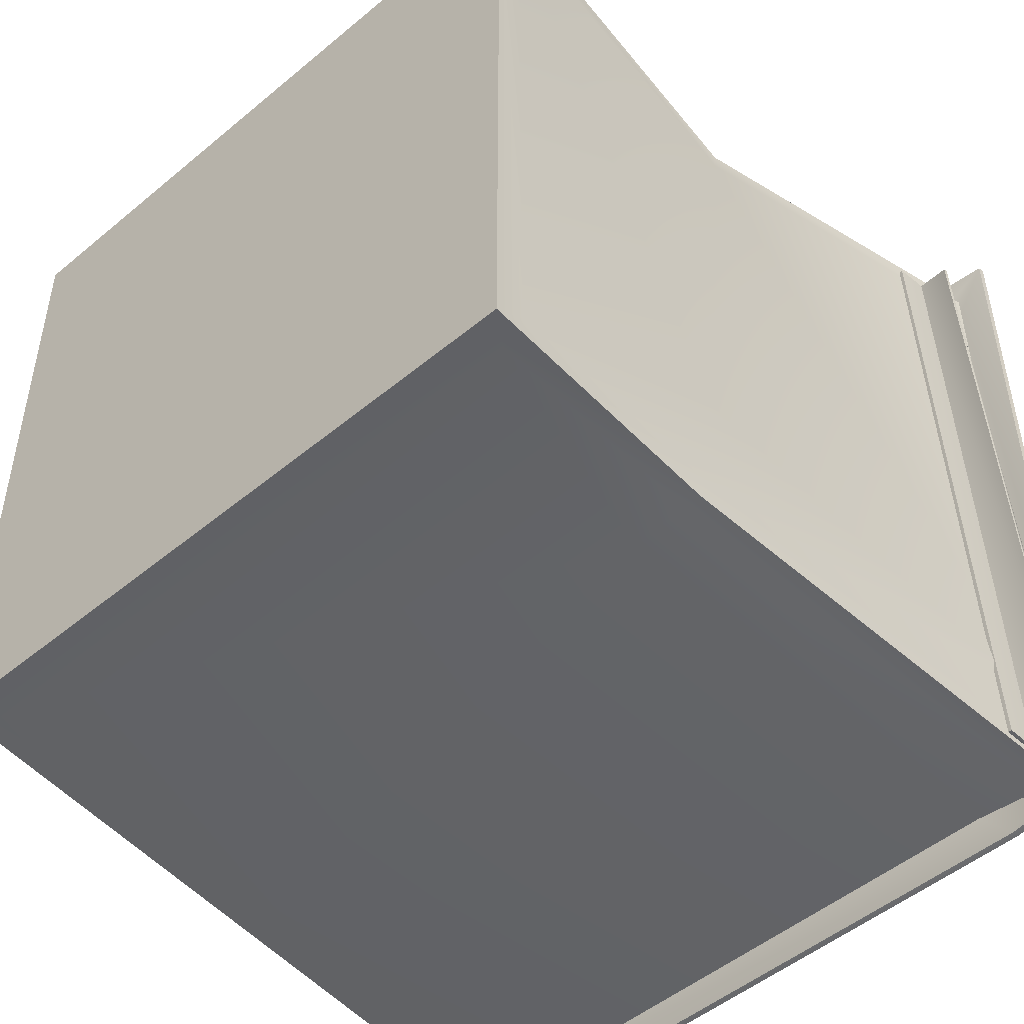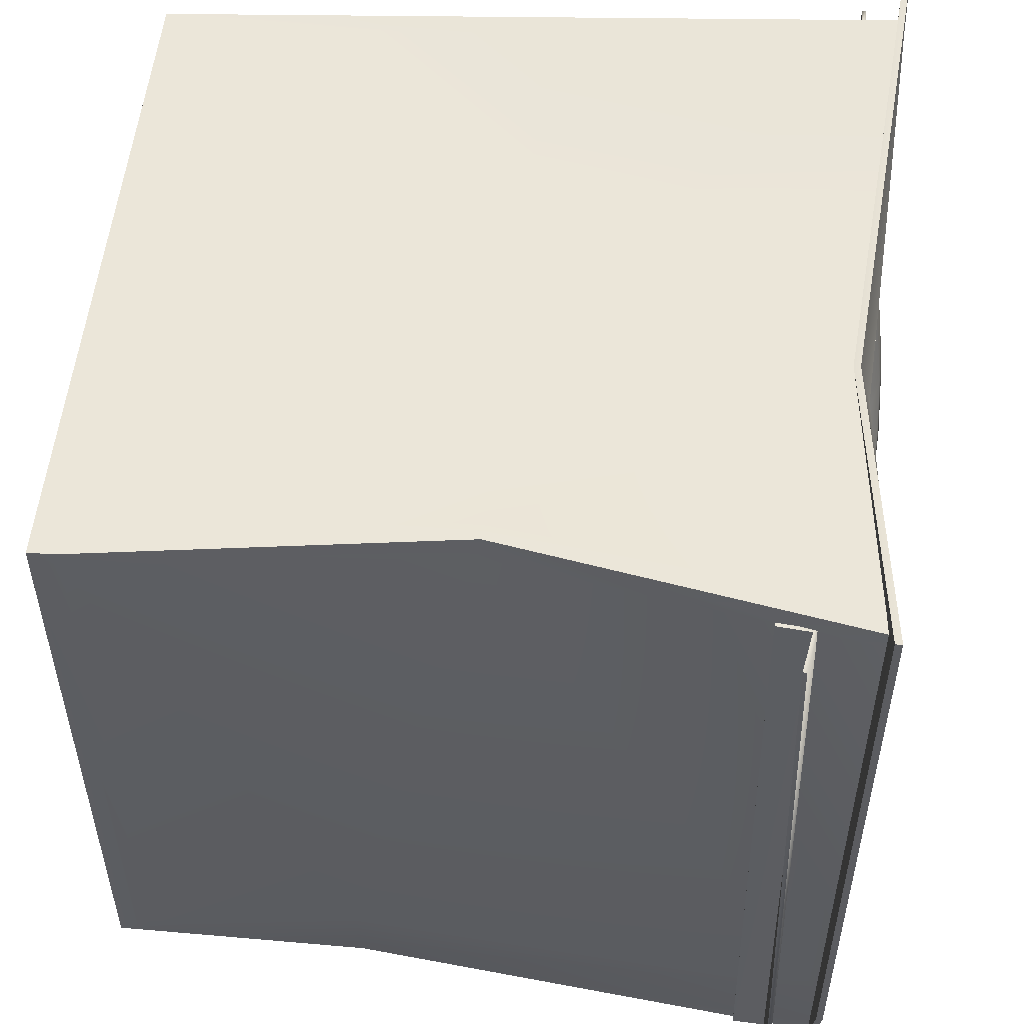
<metadata>
{"format":"obj","ext":"obj","renderer":"f3d","projection":"perspective","resolution":1024,"background":"white","views":[{"elev":-49.0,"azim":42.7,"up":"+Z"},{"elev":53.2,"azim":95.7,"up":"+Z"}]}
</metadata>
<code>
o 2.003
v 0.1886 1.181 0.5981
v -0.1631 1.263 0.1155
v -0.645 1.181 0.6499
v -0.645 1.181 -0.003851
v -0.645 1.143 -0.6499
v 0.008346 1.255 -0.4302
v 0.1686 1.181 -0.6499
v 0.6241 1.181 0.6499
v 0.4125 1.249 0.05355
v 0.6068 1.181 -0.003851
v 0.645 1.181 -0.6499
f 1 2 3
f 3 2 4
f 5 6 7
f 1 8 9
f 9 8 10
f 11 6 9
f 11 9 10
f 2 1 9
f 11 7 6
f 2 6 4
f 4 6 5
f 9 6 2
o 0.007
v -0.6758 1.194 0.0775
v -0.678 1.253 0.0775
v -0.6758 1.194 -0.6454
v -0.678 1.253 -0.6454
v -0.678 1.253 -0.6454
v -0.678 1.253 0.0775
v -0.7432 1.244 -0.6309
v -0.747 1.251 0.07507
v -0.6716 1.26 -0.6454
v -0.7437 1.251 -0.6309
v -0.6716 1.26 0.0775
v -0.7476 1.258 0.07507
v -0.6716 1.28 0.6546
v -0.678 1.273 0.6546
v -0.6692 1.214 0.6546
v -0.6758 1.214 0.6546
v -0.6716 1.26 -0.6454
v -0.6692 1.194 -0.6454
v -0.678 1.253 -0.6454
v -0.6758 1.194 -0.6454
v -0.6692 1.194 -0.6454
v -0.6692 1.194 0.0775
v -0.6758 1.194 -0.6454
v -0.6758 1.194 0.0775
v -0.6716 1.28 0.6546
v -0.7507 1.283 0.622
v -0.7501 1.276 0.622
v -0.7476 1.258 0.07507
v -0.7437 1.251 -0.6309
v -0.747 1.251 0.07507
v -0.7432 1.244 -0.6309
v -0.6716 1.26 -0.6454
v -0.7437 1.251 -0.6309
v -0.7432 1.244 -0.6309
v -0.6692 1.214 0.6546
v -0.6758 1.214 0.6546
v -0.678 1.273 0.6546
v -0.6758 1.214 0.6546
v -0.7501 1.276 0.622
v -0.678 1.273 0.6546
v -0.7507 1.283 0.622
v -0.6716 1.28 0.6546
v 0.5791 0.04959 0.623
v 0.5037 0.7073 0.6453
v 0.06813 0.712 0.6
v 0.6154 0.05772 -0.5857
v 0.6162 0.4727 -0.5932
v 0.6469 0.4727 -0.4426
v -0.6183 0.04486 0.5879
v -0.6446 0.707 0.6116
v -0.6072 0.707 -0.00735
v 0.182 1.306 0.6203
v -0.6617 1.35 0.6617
v 0.172 1.284 0.699
v -0.7364 1.352 0.7406
v 0.6617 1.35 -0.5034
v 0.6617 1.35 0.6617
v 0.7364 1.352 -0.4984
v 0.7364 1.352 0.7406
v 0.1721 1.272 0.6969
v 0.172 1.284 0.699
v -0.7354 1.34 0.7396
v -0.7364 1.352 0.7406
v -0.7354 1.352 0.1271
v -0.7354 1.34 0.7396
v -0.7364 1.364 0.1281
v -0.7364 1.352 0.7406
v -0.7364 1.352 -0.7406
v 0.5722 1.337 -0.7406
v -0.7354 1.34 -0.7396
v 0.5712 1.325 -0.7396
v 0.7354 1.34 -0.4982
v 0.7364 1.352 -0.4984
v 0.7354 1.34 0.7396
v 0.7364 1.352 0.7406
v -0.6741 1.338 0.6741
v -0.6476 1.337 0.6728
v -0.7354 1.34 0.7396
v -0.6741 1.338 0.08356
v -0.6741 1.338 0.6398
v -0.7354 1.352 0.1271
v -0.7354 1.34 0.7396
v -0.6617 1.35 0.07115
v -0.7364 1.364 0.1281
v 0.4975 1.335 -0.6617
v 0.5722 1.337 -0.7406
v -0.6617 1.35 -0.6617
v -0.7364 1.352 -0.7406
v 0.5099 1.323 -0.6741
v -0.6282 1.337 -0.6741
v 0.5712 1.325 -0.7396
v -0.7354 1.34 -0.7396
v 0.6741 1.338 0.6741
v 0.6741 1.338 0.6383
v 0.7354 1.34 0.7396
v 0.6617 1.35 -0.6617
v 0.7364 1.322 -0.7264
v -0.7364 1.352 -0.7406
v -0.6617 1.35 -0.6617
v -0.7354 1.34 -0.7396
v -0.7364 1.352 -0.7406
v -0.6741 1.338 -0.6741
v -0.6741 1.338 -0.6408
v -0.7354 1.34 -0.7396
v 0.6741 1.338 -0.5059
v 0.6741 1.338 -0.6426
v 0.7354 1.34 -0.4982
v 0.7354 1.31 -0.7254
v 0.7364 1.322 -0.7264
v 0.7354 1.31 -0.7254
v 0.7364 1.322 -0.7264
v 0.7354 1.31 -0.7254
v 0.6741 1.338 -0.6741
v 0.6423 1.335 -0.6741
v 0.7354 1.31 -0.7254
v -0.6163 0 -0.621
v 0.6163 0 -0.621
v -0.6163 -0 0.621
v 0.6163 -0 0.621
v 0.1803 1.293 0.6315
v 0.6321 1.334 0.6705
v 0.1721 1.272 0.6969
v 0.7354 1.34 0.7396
v 0.7354 1.34 0.7396
v 0.7364 1.352 0.7406
v -0.6741 1.338 0.08356
v -0.6741 1.338 0.6398
v -0.6517 0.707 -0.09385
v -0.6282 1.337 -0.6741
v 0.5099 1.323 -0.6741
v -0.604 0.6982 -0.6486
v 0.4705 0.4777 -0.6371
v 0.6741 1.338 -0.5059
v 0.6741 1.338 -0.6426
v 0.1803 1.293 0.6315
v 0.6321 1.334 0.6705
v -0.6051 0.7073 0.6462
v -0.6476 1.337 0.6728
v -0.6741 1.338 0.6741
v 0.6741 1.338 0.6741
v 0.6741 1.338 0.6383
v 0.5444 0.6975 0.6048
v -0.5846 0.04483 0.6228
v 0.6741 1.338 -0.6741
v 0.5755 0.05772 -0.6223
v -0.5814 0.05089 -0.623
v 0.6423 1.335 -0.6741
v 0.5753 0.4739 -0.6327
v 0.6157 0.04996 0.5892
v -0.6741 1.338 -0.6741
v -0.6185 0.05043 -0.5724
v -0.6473 0.707 -0.5977
v -0.6741 1.338 -0.6408
f 12 13 14
f 14 13 15
f 16 17 18
f 18 17 19
f 20 21 22
f 22 21 23
f 24 25 26
f 26 25 27
f 28 29 30
f 30 29 31
f 32 33 34
f 34 33 35
f 36 37 25
f 25 37 38
f 39 40 41
f 41 40 42
f 43 30 44
f 44 30 45
f 33 46 35
f 35 46 47
f 48 13 49
f 49 13 12
f 19 17 50
f 50 17 51
f 52 39 38
f 38 39 41
f 23 52 22
f 22 52 53
f 54 55 56
f 57 58 59
f 60 61 62
f 63 64 65
f 65 64 66
f 67 68 69
f 69 68 70
f 71 72 73
f 73 72 74
f 75 76 77
f 77 76 78
f 79 80 81
f 81 80 82
f 83 84 85
f 85 84 86
f 87 88 89
f 90 91 92
f 92 91 93
f 94 95 64
f 64 95 66
f 96 97 98
f 98 97 99
f 100 101 102
f 102 101 103
f 104 105 106
f 67 69 107
f 107 69 108
f 109 95 110
f 110 95 94
f 111 75 112
f 112 75 77
f 113 114 115
f 116 117 118
f 118 117 119
f 84 83 120
f 120 83 121
f 63 65 68
f 68 65 70
f 108 97 107
f 107 97 96
f 80 122 82
f 82 122 123
f 124 125 126
f 127 128 129
f 129 128 130
f 131 132 133
f 133 132 134
f 71 135 72
f 72 135 136
f 62 61 137
f 137 61 138
f 139 62 137
f 140 141 142
f 142 141 143
f 59 58 144
f 144 58 145
f 56 55 146
f 146 55 147
f 148 56 149
f 149 56 146
f 89 88 133
f 133 88 131
f 93 91 150
f 60 62 139
f 134 132 151
f 152 153 144
f 144 153 59
f 106 105 118
f 118 105 116
f 54 56 154
f 154 56 148
f 119 117 155
f 156 157 143
f 143 157 142
f 158 159 141
f 141 159 143
f 126 125 102
f 102 125 100
f 159 156 143
f 57 59 160
f 160 59 153
f 103 101 161
f 60 139 162
f 162 139 163
f 163 139 164
f 164 139 137
f 115 114 92
f 92 114 90
o 1.006
v 0.6769 1.253 -0.6629
v 0.6552 1.227 0.6371
v 0.6747 1.194 -0.6629
v 0.65 1.168 0.6371
v 0.6769 1.253 -0.6629
v 0.749 1.257 -0.6304
v 0.6552 1.227 0.6371
v 0.7198 1.215 0.6226
v 0.7207 1.222 0.6226
v 0.7495 1.264 -0.6304
v 0.6491 1.235 0.6371
v 0.6704 1.26 -0.6629
v 0.6704 1.26 -0.6629
v 0.6769 1.253 -0.6629
v 0.668 1.194 -0.6629
v 0.6747 1.194 -0.6629
v 0.6491 1.235 0.6371
v 0.6434 1.169 0.6371
v 0.6552 1.227 0.6371
v 0.65 1.168 0.6371
v 0.6434 1.169 0.6371
v 0.668 1.194 -0.6629
v 0.65 1.168 0.6371
v 0.6747 1.194 -0.6629
v 0.6704 1.26 -0.6629
v 0.7495 1.264 -0.6304
v 0.749 1.257 -0.6304
v 0.7207 1.222 0.6226
v 0.7198 1.215 0.6226
v 0.6491 1.235 0.6371
v 0.7207 1.222 0.6226
v 0.7198 1.215 0.6226
v 0.6154 0.05796 -0.6223
v 0.5755 0.05772 -0.6223
v 0.6084 0.4727 -0.6312
v 0.5753 0.4739 -0.6327
v -0.6617 1.35 0.6617
v 0.182 1.306 0.6203
v -0.645 1.181 0.6499
v 0.1886 1.181 0.5981
v 0.6617 1.35 -0.5034
v 0.6068 1.181 -0.003851
v 0.6617 1.35 0.6617
v 0.6241 1.181 0.6499
v 0.4975 1.335 -0.6617
v -0.6617 1.35 -0.6617
v 0.1686 1.181 -0.6499
v -0.645 1.143 -0.6499
v -0.6617 1.35 0.6617
v -0.645 1.181 0.6499
v -0.6617 1.35 0.07115
v -0.645 1.181 -0.003851
v 0.645 1.181 -0.6499
v 0.6617 1.35 -0.6617
v -0.6617 1.35 -0.6617
v -0.645 1.143 -0.6499
v 0.6241 1.181 0.6499
v 0.6617 1.35 0.6617
v 0.6617 1.35 -0.6617
v 0.645 1.181 -0.6499
v 0.6423 1.335 -0.6741
v 0.6741 1.338 -0.6741
v 0.5444 0.6975 0.6048
v 0.6741 1.338 0.6383
v 0.54 0.707 0.6491
v 0.6741 1.338 0.6741
v -0.6051 0.7073 0.6462
v -0.6476 1.337 0.6728
v -0.6469 0.707 0.6491
v -0.6741 1.338 0.6741
v -0.6473 0.707 -0.5977
v -0.6741 1.338 -0.6408
v -0.6469 0.707 -0.6491
v -0.6741 1.338 -0.6741
v 0.6157 0.04996 0.5892
v 0.6158 0.04974 0.623
v 0.6163 -0 0.621
v 0.6163 0 -0.621
v 0.5755 0.05772 -0.6223
v 0.6154 0.05796 -0.6223
v -0.6163 0 -0.621
v -0.6185 0.05043 -0.5724
v -0.6185 0.05067 -0.623
v -0.5846 0.04483 0.6228
v -0.6183 0.04469 0.6228
v -0.6163 -0 0.621
v 0.6158 0.04974 0.623
v 0.6157 0.04996 0.5892
v -0.6183 0.04469 0.6228
v -0.5846 0.04483 0.6228
v 0.5791 0.04959 0.623
v 0.6163 -0 0.621
v -0.6183 0.04486 0.5879
v -0.6163 -0 0.621
v -0.6183 0.04469 0.6228
v -0.6469 0.707 0.6491
v -0.6446 0.707 0.6116
v -0.6183 0.04469 0.6228
v -0.6183 0.04486 0.5879
v -0.6741 1.338 0.6398
v -0.6741 1.338 0.6741
v -0.6185 0.05043 -0.5724
v -0.6185 0.05067 -0.623
v 0.6158 0.04974 0.623
v 0.6158 0.04974 0.623
v 0.54 0.707 0.6491
v 0.5791 0.04959 0.623
v 0.5037 0.7073 0.6453
v 0.6321 1.334 0.6705
v 0.6741 1.338 0.6741
v 0.6154 0.05772 -0.5857
v 0.6163 0 -0.621
v 0.6154 0.05796 -0.6223
v 0.6084 0.4727 -0.6312
v 0.6162 0.4727 -0.5932
v 0.6154 0.05796 -0.6223
v 0.6154 0.05772 -0.5857
v 0.6741 1.338 -0.6426
v 0.6741 1.338 -0.6741
v -0.6163 0 -0.621
v -0.5814 0.05089 -0.623
v -0.6185 0.05067 -0.623
v -0.5814 0.05089 -0.623
v -0.6185 0.05067 -0.623
v -0.604 0.6982 -0.6486
v -0.6469 0.707 -0.6491
v -0.6741 1.338 -0.6741
v -0.6282 1.337 -0.6741
f 165 166 167
f 167 166 168
f 169 170 171
f 171 170 172
f 173 174 175
f 175 174 176
f 177 178 179
f 179 178 180
f 181 182 183
f 183 182 184
f 185 186 187
f 187 186 188
f 189 190 178
f 178 190 191
f 174 192 191
f 191 192 193
f 194 183 195
f 195 183 196
f 197 198 199
f 199 198 200
f 201 202 203
f 203 202 204
f 205 206 207
f 207 206 208
f 209 210 211
f 211 210 212
f 213 214 215
f 215 214 216
f 206 205 217
f 217 205 218
f 215 216 219
f 219 216 220
f 204 202 221
f 221 202 222
f 223 209 224
f 224 209 211
f 200 225 199
f 199 225 226
f 227 228 229
f 229 228 230
f 231 232 233
f 233 232 234
f 235 236 237
f 237 236 238
f 239 240 241
f 242 243 244
f 245 246 247
f 248 249 250
f 229 251 227
f 227 251 252
f 233 253 231
f 231 253 254
f 248 250 255
f 255 250 256
f 257 258 259
f 260 261 262
f 262 261 263
f 261 260 264
f 264 260 265
f 266 235 267
f 267 235 237
f 268 255 256
f 269 270 271
f 271 270 272
f 272 270 273
f 273 270 274
f 239 241 275
f 275 241 276
f 277 275 276
f 278 279 280
f 280 279 281
f 279 278 282
f 282 278 283
f 242 284 243
f 243 284 285
f 285 284 286
f 287 288 289
f 289 288 290
f 291 292 290
f 290 292 289
f 245 258 246
f 246 258 257
o 3.001
v -0.3534 1.328 0.07274
v -0.3413 1.309 0.1626
v -0.31 1.303 0.06926
v -0.2998 1.287 0.1447
v -0.3371 1.342 -0.01743
v -0.2963 1.314 -0.00643
v -0.2939 1.348 -0.09911
v -0.2601 1.32 -0.07499
v -0.2282 1.347 -0.1643
v -0.2049 1.319 -0.1297
v -0.1463 1.338 -0.2066
v -0.1362 1.311 -0.1652
v -0.05628 1.323 -0.2219
v -0.06058 1.298 -0.1781
v 0.03309 1.303 -0.2087
v 0.01443 1.281 -0.167
v 0.113 1.279 -0.1683
v 0.08153 1.262 -0.1331
v 0.1757 1.255 -0.1047
v 0.1503 1.247 -0.08937
v 0.1218 1.246 -0.09222
v 0.1876 1.248 -0.0804
v -0.03699 1.213 0.3549
v -0.07079 1.216 0.3411
v -0.06997 1.219 0.3606
v -0.1593 1.239 0.3474
v -0.1471 1.228 0.2998
v -0.1201 1.222 0.3038
v -0.2393 1.263 0.3069
v -0.2142 1.248 0.2658
v -0.302 1.287 0.2433
v -0.2668 1.268 0.2124
v -0.3827 1.19 -0.1059
v -0.4697 1.28 -0.1447
v -0.446 1.183 0.1002
v -0.5183 1.24 0.1241
v -0.2467 1.175 -0.2684
v -0.2737 1.276 -0.3391
v -0.3827 1.19 -0.1059
v -0.2467 1.175 -0.2684
v -0.01686 1.184 -0.3518
v -0.005247 1.231 -0.3848
v -0.01686 1.184 -0.3518
v 0.07593 1.207 -0.3437
v -0.4236 1.185 0.3185
v -0.446 1.183 0.1002
v -0.3052 1.26 0.1397
v -0.3154 1.276 0.0643
v -0.2998 1.287 0.1447
v -0.31 1.303 0.06926
v -0.3017 1.287 -0.01139
v -0.2963 1.314 -0.00643
v -0.2655 1.292 -0.07995
v -0.2601 1.32 -0.07499
v -0.2103 1.291 -0.1347
v -0.2049 1.319 -0.1297
v -0.1416 1.284 -0.1702
v -0.1362 1.311 -0.1652
v -0.066 1.271 -0.183
v -0.06058 1.298 -0.1781
v 0.009012 1.254 -0.172
v 0.01443 1.281 -0.167
v 0.06451 1.238 -0.1439
v 0.07701 1.239 -0.1372
v 0.08153 1.262 -0.1331
v 0.1218 1.246 -0.09222
v -0.1201 1.222 0.3038
v -0.149 1.219 0.298
v -0.1471 1.228 0.2998
v -0.2196 1.221 0.2609
v -0.2142 1.248 0.2658
v -0.1936 1.213 0.274
v -0.2722 1.241 0.2074
v -0.2668 1.268 0.2124
v -0.1877 1.214 0.3304
v -0.3396 1.196 0.3396
v -0.2456 1.231 0.3011
v -0.3807 1.191 0.3368
v -0.3083 1.255 0.2375
v -0.3396 1.196 0.3396
v -0.5183 1.24 0.1241
v -0.3476 1.278 0.1568
v -0.4236 1.185 0.3185
v -0.3597 1.297 0.06694
v -0.4697 1.28 -0.1447
v -0.3434 1.31 -0.02323
v -0.3003 1.316 -0.1049
v -0.2737 1.276 -0.3391
v -0.2345 1.315 -0.1701
v -0.1526 1.306 -0.2124
v -0.005247 1.231 -0.3848
v -0.06262 1.291 -0.2277
v 0.02675 1.271 -0.2145
v 0.07593 1.207 -0.3437
v 0.1067 1.247 -0.1741
v 0.1312 1.231 -0.1916
v 0.1312 1.231 -0.1916
v 0.1325 1.238 -0.1479
v 0.1762 1.304 -0.2435
v 0.06963 1.335 -0.2973
v 0.2598 1.272 -0.1586
v 0.3 1.249 -0.07605
v 0.08361 1.2 0.4251
v 0.04082 1.204 0.4072
v 0.05226 1.204 0.4413
v -0.06778 1.224 0.4617
v -0.1869 1.251 0.4441
v -0.2935 1.282 0.3903
v -0.3771 1.314 0.3054
v -0.4296 1.345 0.1978
v -0.4457 1.37 0.07798
v -0.4239 1.388 -0.04224
v -0.3664 1.396 -0.1511
v -0.2788 1.394 -0.2381
v -0.1696 1.383 -0.2945
v -0.04952 1.363 -0.3149
v 0.2195 1.294 -0.3075
v 0.09214 1.331 -0.3719
v 0.3194 1.255 -0.2061
v 0.3494 1.238 -0.1446
v 0.05931 1.193 0.4669
v -0.07206 1.198 0.5352
v 0.01749 1.183 0.5199
v -0.2144 1.23 0.5141
v -0.3418 1.268 0.4497
v -0.4417 1.306 0.3483
v -0.5044 1.342 0.2197
v -0.5237 1.372 0.07658
v -0.4976 1.393 -0.06709
v -0.4289 1.403 -0.1972
v -0.3242 1.402 -0.3011
v -0.1937 1.388 -0.3685
v -0.05025 1.364 -0.3929
v 0.2217 1.241 -0.3348
v 0.08842 1.28 -0.4022
v 0.2195 1.294 -0.3075
v 0.09214 1.331 -0.3719
v 0.3194 1.255 -0.2061
v 0.323 1.227 -0.2179
v 0.2812 1.218 -0.2743
v 0.3494 1.238 -0.1446
v 0.323 1.227 -0.2179
v -0.07571 1.179 0.5389
v 0.01749 1.183 0.5199
v -0.07206 1.198 0.5352
v -0.2297 1.182 0.5232
v -0.07571 1.179 0.5389
v -0.2144 1.23 0.5141
v -0.3418 1.268 0.4497
v -0.2713 1.186 0.5049
v -0.3655 1.213 0.4573
v -0.47 1.253 0.3512
v -0.3655 1.213 0.4573
v -0.4417 1.306 0.3483
v -0.3418 1.268 0.4497
v -0.5356 1.291 0.2167
v -0.5044 1.342 0.2197
v -0.5557 1.323 0.06697
v -0.5237 1.372 0.07658
v -0.5285 1.345 -0.08331
v -0.4976 1.393 -0.06709
v -0.4566 1.355 -0.2194
v -0.5285 1.345 -0.08331
v -0.4289 1.403 -0.1972
v -0.4976 1.393 -0.06709
v -0.3471 1.353 -0.3281
v -0.3242 1.402 -0.3011
v -0.2106 1.339 -0.3986
v -0.1937 1.388 -0.3685
v -0.06051 1.314 -0.4242
v -0.05025 1.364 -0.3929
v 0.08842 1.28 -0.4022
v 0.09214 1.331 -0.3719
v 0.07151 1.195 -0.4177
v 0.215 1.207 -0.3409
v -0.3698 1.192 0.4534
v -0.2713 1.186 0.5049
v -0.4851 1.178 0.3374
v -0.56 1.169 0.1943
v -0.5681 1.168 0.1477
v -0.5823 1.19 0.04267
v -0.5551 1.212 -0.1076
v -0.5551 1.212 -0.1076
v -0.4832 1.223 -0.2437
v -0.3736 1.221 -0.3524
v -0.2371 1.206 -0.4229
v -0.08512 1.191 -0.4467
v -0.1534 1.192 -0.4372
v 0.07151 1.195 -0.4177
v -0.578 1.167 0.03861
v -0.5485 1.17 -0.1101
v -0.4786 1.179 -0.2419
v -0.5485 1.17 -0.1101
v -0.3729 1.192 -0.3488
v -0.238 1.195 -0.4209
f 293 294 295
f 295 294 296
f 297 293 298
f 298 293 295
f 299 297 300
f 300 297 298
f 301 299 302
f 302 299 300
f 303 301 304
f 304 301 302
f 305 303 306
f 306 303 304
f 307 305 308
f 308 305 306
f 309 307 310
f 310 307 308
f 311 309 312
f 312 309 313
f 313 309 310
f 312 314 311
f 315 316 317
f 318 317 319
f 319 317 320
f 316 320 317
f 321 318 322
f 322 318 319
f 323 321 324
f 324 321 322
f 294 323 296
f 296 323 324
f 325 326 327
f 327 326 328
f 329 330 331
f 331 330 326
f 332 333 330
f 330 333 334
f 335 336 334
f 337 338 328
f 339 340 341
f 341 340 342
f 340 343 342
f 342 343 344
f 343 345 344
f 344 345 346
f 345 347 346
f 346 347 348
f 347 349 348
f 348 349 350
f 349 351 350
f 350 351 352
f 351 353 352
f 352 353 354
f 353 355 354
f 356 357 355
f 355 357 354
f 356 358 357
f 359 360 361
f 362 363 364
f 360 364 361
f 364 363 361
f 362 365 363
f 363 365 366
f 365 339 366
f 366 339 341
f 367 368 369
f 370 371 372
f 372 371 369
f 373 374 375
f 374 371 375
f 370 375 371
f 373 376 374
f 373 377 376
f 376 377 378
f 377 379 378
f 377 380 379
f 379 380 381
f 380 382 381
f 380 383 382
f 382 383 384
f 383 385 384
f 383 386 385
f 385 386 387
f 386 388 387
f 389 390 387
f 391 392 309
f 309 392 307
f 393 391 311
f 311 391 309
f 394 393 314
f 314 393 311
f 395 396 397
f 398 397 317
f 397 396 317
f 396 315 317
f 399 398 318
f 318 398 317
f 400 399 321
f 321 399 318
f 401 400 323
f 323 400 321
f 402 401 294
f 294 401 323
f 403 402 293
f 293 402 294
f 404 403 297
f 297 403 293
f 405 404 299
f 299 404 297
f 406 405 301
f 301 405 299
f 407 406 303
f 303 406 301
f 408 407 305
f 305 407 303
f 392 408 307
f 307 408 305
f 409 410 391
f 391 410 392
f 411 409 393
f 393 409 391
f 394 412 393
f 393 412 411
f 413 395 397
f 397 398 413
f 398 414 413
f 415 413 414
f 416 414 399
f 399 414 398
f 417 416 400
f 400 416 399
f 418 417 401
f 401 417 400
f 419 418 402
f 402 418 401
f 420 419 403
f 403 419 402
f 421 420 404
f 404 420 403
f 422 421 405
f 405 421 404
f 423 422 406
f 406 422 405
f 424 423 407
f 407 423 406
f 425 424 408
f 408 424 407
f 410 425 392
f 392 425 408
f 426 427 428
f 428 427 429
f 430 431 428
f 431 432 428
f 432 426 428
f 433 434 430
f 435 436 437
f 438 439 440
f 440 439 437
f 440 441 438
f 438 441 442
f 442 441 443
f 444 445 446
f 446 445 447
f 448 444 449
f 449 444 446
f 450 448 451
f 451 448 449
f 452 450 453
f 453 450 451
f 454 455 456
f 456 455 457
f 458 454 459
f 459 454 456
f 460 458 461
f 461 458 459
f 462 460 463
f 463 460 461
f 464 462 465
f 465 462 463
f 466 427 467
f 467 427 426
f 432 467 426
f 468 469 445
f 470 468 444
f 444 468 445
f 471 470 448
f 448 470 444
f 448 450 471
f 471 450 472
f 472 450 473
f 473 450 474
f 474 450 452
f 475 455 476
f 476 455 454
f 476 454 477
f 477 454 458
f 477 458 478
f 478 458 460
f 462 479 460
f 479 480 460
f 480 478 460
f 479 462 481
f 481 462 464
f 482 472 473
f 483 482 474
f 474 482 473
f 484 485 476
f 476 485 475
f 484 476 486
f 486 476 477
f 486 477 487
f 487 477 478
f 480 487 478

</code>
